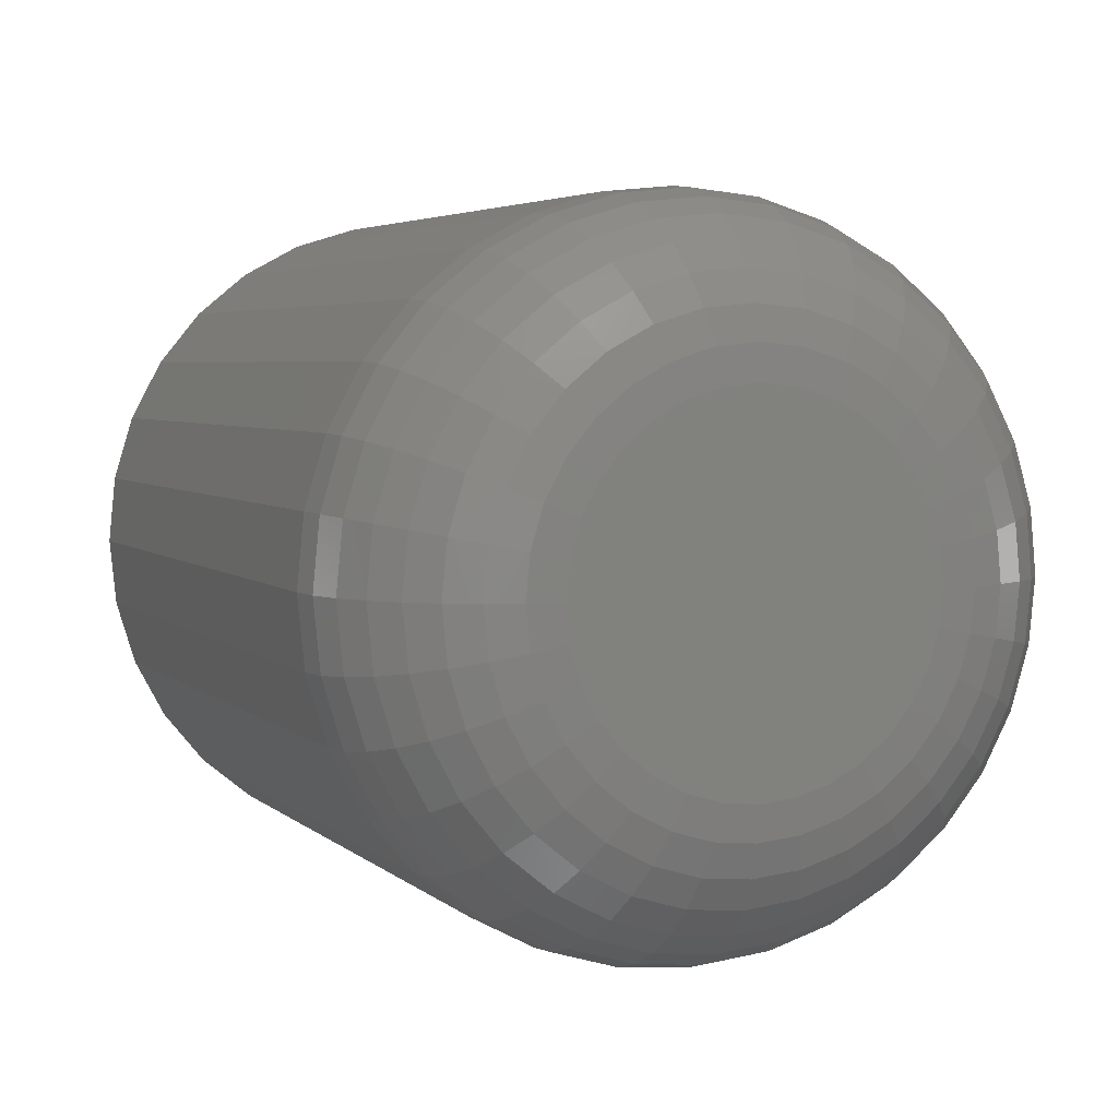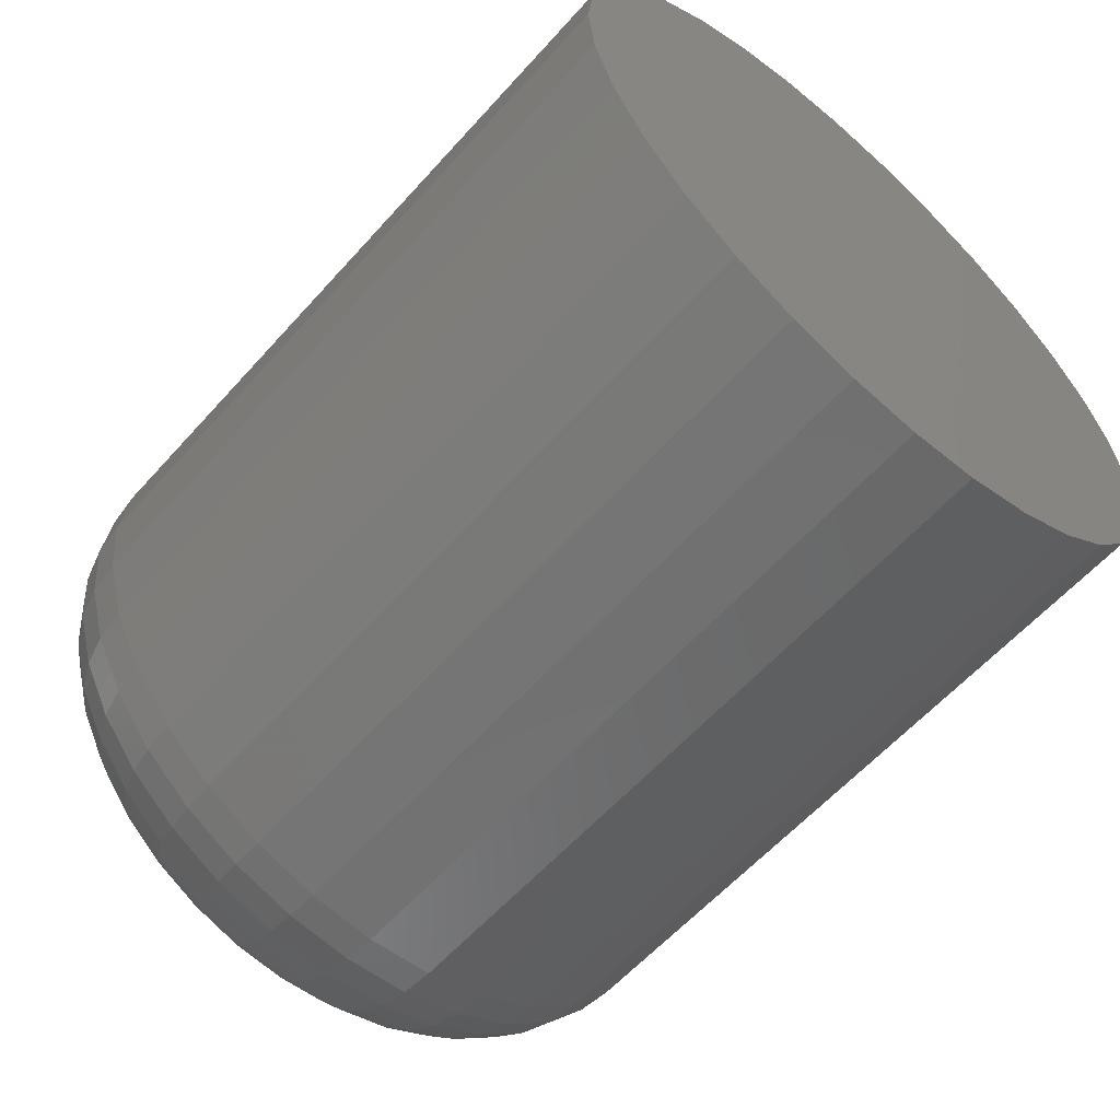
<metadata>
{"format":"stl","ext":"stl","renderer":"f3d","projection":"perspective","resolution":1024,"background":"white","views":[{"elev":4.3,"azim":67.1,"up":"+Y"},{"elev":-59.6,"azim":-131.5,"up":"+Z"}]}
</metadata>
<code>
# stl→obj: 320 verts, 636 faces
v 0.03906 0.5689 -0.03601
v 0.03906 0.5685 -0.03751
v 0.03906 0.5837 -0.03601
v 0.03906 0.5841 -0.03751
v 0.03906 0.5843 -0.03906
v 0.03906 0.5685 -0.04062
v 0.03906 0.5841 -0.04062
v 0.03906 0.5689 -0.04212
v 0.03906 0.5837 -0.04212
v 0.03906 0.5697 -0.04349
v 0.03906 0.5829 -0.04349
v 0.03906 0.5707 -0.0447
v 0.03906 0.5719 -0.0457
v 0.03906 0.582 -0.0447
v 0.03906 0.5733 -0.04643
v 0.03906 0.5748 -0.04689
v 0.03906 0.5763 -0.04704
v 0.03906 0.5807 -0.0457
v 0.03906 0.5779 -0.04689
v 0.03906 0.5794 -0.04643
v 0.03906 0.5683 -0.03906
v 0.03906 0.5829 -0.03463
v 0.03906 0.582 -0.03342
v 0.03906 0.5807 -0.03243
v 0.03906 0.5794 -0.03169
v 0.03906 0.5779 -0.03124
v 0.03906 0.5763 -0.03109
v 0.03906 0.5748 -0.03124
v 0.03906 0.5733 -0.03169
v 0.03906 0.5719 -0.03243
v 0.03906 0.5707 -0.03342
v 0.03906 0.5697 -0.03463
v 0 0.5921 -0.03906
v 0.03125 0.5921 -0.03906
v 1.924e-19 0.5918 -0.04214
v 0.03125 0.5918 -0.04214
v 3.773e-19 0.5909 -0.0451
v 0.03125 0.5909 -0.0451
v 5.478e-19 0.5894 -0.04783
v 0.03125 0.5894 -0.04783
v 6.972e-19 0.5875 -0.05023
v 0.03125 0.5875 -0.05023
v 8.199e-19 0.5851 -0.05219
v 0.03125 0.5851 -0.05219
v 9.11e-19 0.5824 -0.05365
v 0.03125 0.5824 -0.05365
v 9.671e-19 0.5794 -0.05455
v 0.03125 0.5794 -0.05455
v 9.861e-19 0.5763 -0.05485
v 0.03125 0.5763 -0.05485
v 9.671e-19 0.5732 -0.05455
v 0.03125 0.5732 -0.05455
v 9.11e-19 0.5703 -0.05365
v 0.03125 0.5703 -0.05365
v 8.199e-19 0.5675 -0.05219
v 0.03125 0.5675 -0.05219
v 6.972e-19 0.5652 -0.05023
v 0.03125 0.5652 -0.05023
v 5.478e-19 0.5632 -0.04783
v 0.03125 0.5632 -0.04783
v 3.773e-19 0.5617 -0.0451
v 0.03125 0.5617 -0.0451
v 1.924e-19 0.5608 -0.04214
v 0.03125 0.5608 -0.04214
v -1.811e-34 0.5605 -0.03906
v 0.03125 0.5605 -0.03906
v -1.924e-19 0.5608 -0.03598
v 0.03125 0.5608 -0.03598
v -3.773e-19 0.5617 -0.03302
v 0.03125 0.5617 -0.03302
v -5.478e-19 0.5632 -0.03029
v 0.03125 0.5632 -0.03029
v -6.972e-19 0.5652 -0.0279
v 0.03125 0.5652 -0.0279
v -8.199e-19 0.5675 -0.02593
v 0.03125 0.5675 -0.02593
v -9.11e-19 0.5703 -0.02447
v 0.03125 0.5703 -0.02447
v -9.671e-19 0.5732 -0.02358
v 0.03125 0.5732 -0.02358
v -9.861e-19 0.5763 -0.02327
v 0.03125 0.5763 -0.02327
v -9.671e-19 0.5794 -0.02358
v 0.03125 0.5794 -0.02358
v -9.11e-19 0.5824 -0.02447
v 0.03125 0.5824 -0.02447
v -8.199e-19 0.5851 -0.02593
v 0.03125 0.5851 -0.02593
v -6.972e-19 0.5875 -0.0279
v 0.03125 0.5875 -0.0279
v -5.478e-19 0.5894 -0.03029
v 0.03125 0.5894 -0.03029
v -3.773e-19 0.5909 -0.03302
v 0.03125 0.5909 -0.03302
v -1.924e-19 0.5918 -0.03598
v 0.03125 0.5918 -0.03598
v 0.03891 0.5858 -0.03906
v 0.03891 0.5856 -0.04092
v 0.03847 0.5873 -0.03906
v 0.03847 0.5871 -0.0412
v 0.03775 0.5886 -0.03906
v 0.03775 0.5884 -0.04147
v 0.03677 0.5898 -0.03906
v 0.03677 0.5896 -0.0417
v 0.03559 0.5908 -0.03906
v 0.03559 0.5905 -0.04189
v 0.03424 0.5915 -0.03906
v 0.03424 0.5912 -0.04203
v 0.03277 0.592 -0.03906
v 0.03277 0.5917 -0.04211
v 0.03891 0.567 -0.04092
v 0.03891 0.5668 -0.03906
v 0.03847 0.5656 -0.0412
v 0.03847 0.5653 -0.03906
v 0.03775 0.5642 -0.04147
v 0.03775 0.564 -0.03906
v 0.03677 0.5631 -0.0417
v 0.03677 0.5628 -0.03906
v 0.03559 0.5621 -0.04189
v 0.03559 0.5618 -0.03906
v 0.03424 0.5614 -0.04203
v 0.03424 0.5611 -0.03906
v 0.03277 0.561 -0.04211
v 0.03277 0.5607 -0.03906
v 0.03891 0.5675 -0.0427
v 0.03847 0.5662 -0.04326
v 0.03775 0.5649 -0.04378
v 0.03677 0.5638 -0.04423
v 0.03559 0.5629 -0.0446
v 0.03424 0.5623 -0.04488
v 0.03277 0.5619 -0.04505
v 0.03891 0.5684 -0.04434
v 0.03847 0.5672 -0.04516
v 0.03775 0.5661 -0.04591
v 0.03677 0.5651 -0.04656
v 0.03559 0.5643 -0.0471
v 0.03424 0.5637 -0.0475
v 0.03277 0.5633 -0.04775
v 0.03891 0.5696 -0.04578
v 0.03847 0.5686 -0.04682
v 0.03775 0.5676 -0.04777
v 0.03677 0.5668 -0.04861
v 0.03559 0.5661 -0.0493
v 0.03424 0.5656 -0.04981
v 0.03277 0.5653 -0.05012
v 0.03891 0.571 -0.04696
v 0.03847 0.5702 -0.04818
v 0.03775 0.5695 -0.0493
v 0.03677 0.5688 -0.05029
v 0.03559 0.5683 -0.0511
v 0.03424 0.5679 -0.0517
v 0.03277 0.5676 -0.05207
v 0.03891 0.5727 -0.04784
v 0.03847 0.5721 -0.04919
v 0.03775 0.5716 -0.05044
v 0.03677 0.5711 -0.05154
v 0.03559 0.5708 -0.05243
v 0.03424 0.5705 -0.0531
v 0.03277 0.5703 -0.05351
v 0.03891 0.5745 -0.04838
v 0.03847 0.5742 -0.04982
v 0.03775 0.5739 -0.05114
v 0.03677 0.5737 -0.0523
v 0.03559 0.5735 -0.05326
v 0.03424 0.5734 -0.05397
v 0.03277 0.5733 -0.0544
v 0.03891 0.5763 -0.04856
v 0.03847 0.5763 -0.05003
v 0.03775 0.5763 -0.05138
v 0.03677 0.5763 -0.05256
v 0.03559 0.5763 -0.05354
v 0.03424 0.5763 -0.05426
v 0.03277 0.5763 -0.0547
v 0.03891 0.5782 -0.04838
v 0.03847 0.5785 -0.04982
v 0.03775 0.5787 -0.05114
v 0.03677 0.5789 -0.0523
v 0.03559 0.5791 -0.05326
v 0.03424 0.5793 -0.05397
v 0.03277 0.5794 -0.0544
v 0.03891 0.58 -0.04784
v 0.03847 0.5805 -0.04919
v 0.03775 0.581 -0.05044
v 0.03677 0.5815 -0.05154
v 0.03559 0.5819 -0.05243
v 0.03424 0.5821 -0.0531
v 0.03277 0.5823 -0.05351
v 0.03891 0.5816 -0.04696
v 0.03847 0.5824 -0.04818
v 0.03775 0.5832 -0.0493
v 0.03677 0.5838 -0.05029
v 0.03559 0.5844 -0.0511
v 0.03424 0.5848 -0.0517
v 0.03277 0.585 -0.05207
v 0.03891 0.583 -0.04578
v 0.03847 0.5841 -0.04682
v 0.03775 0.585 -0.04777
v 0.03677 0.5859 -0.04861
v 0.03559 0.5865 -0.0493
v 0.03424 0.5871 -0.04981
v 0.03277 0.5874 -0.05012
v 0.03891 0.5842 -0.04434
v 0.03847 0.5854 -0.04516
v 0.03775 0.5866 -0.04591
v 0.03677 0.5875 -0.04656
v 0.03559 0.5883 -0.0471
v 0.03424 0.5889 -0.0475
v 0.03277 0.5893 -0.04775
v 0.03891 0.5851 -0.0427
v 0.03847 0.5864 -0.04326
v 0.03775 0.5877 -0.04378
v 0.03677 0.5888 -0.04423
v 0.03559 0.5897 -0.0446
v 0.03424 0.5904 -0.04488
v 0.03277 0.5908 -0.04505
v 0.03891 0.567 -0.03721
v 0.03847 0.5656 -0.03692
v 0.03775 0.5642 -0.03666
v 0.03677 0.5631 -0.03643
v 0.03559 0.5621 -0.03624
v 0.03424 0.5614 -0.0361
v 0.03277 0.561 -0.03601
v 0.03891 0.5856 -0.03721
v 0.03847 0.5871 -0.03692
v 0.03775 0.5884 -0.03666
v 0.03677 0.5896 -0.03643
v 0.03559 0.5905 -0.03624
v 0.03424 0.5912 -0.0361
v 0.03277 0.5917 -0.03601
v 0.03891 0.5851 -0.03543
v 0.03847 0.5864 -0.03487
v 0.03775 0.5877 -0.03435
v 0.03677 0.5888 -0.0339
v 0.03559 0.5897 -0.03352
v 0.03424 0.5904 -0.03325
v 0.03277 0.5908 -0.03308
v 0.03891 0.5842 -0.03378
v 0.03847 0.5854 -0.03297
v 0.03775 0.5866 -0.03222
v 0.03677 0.5875 -0.03156
v 0.03559 0.5883 -0.03102
v 0.03424 0.5889 -0.03062
v 0.03277 0.5893 -0.03037
v 0.03891 0.583 -0.03234
v 0.03847 0.5841 -0.03131
v 0.03775 0.585 -0.03035
v 0.03677 0.5859 -0.02952
v 0.03559 0.5865 -0.02883
v 0.03424 0.5871 -0.02832
v 0.03277 0.5874 -0.028
v 0.03891 0.5816 -0.03116
v 0.03847 0.5824 -0.02994
v 0.03775 0.5832 -0.02882
v 0.03677 0.5838 -0.02784
v 0.03559 0.5844 -0.02703
v 0.03424 0.5848 -0.02643
v 0.03277 0.585 -0.02606
v 0.03891 0.58 -0.03028
v 0.03847 0.5805 -0.02893
v 0.03775 0.581 -0.02768
v 0.03677 0.5815 -0.02659
v 0.03559 0.5819 -0.02569
v 0.03424 0.5821 -0.02502
v 0.03277 0.5823 -0.02461
v 0.03891 0.5782 -0.02974
v 0.03847 0.5785 -0.02831
v 0.03775 0.5787 -0.02698
v 0.03677 0.5789 -0.02582
v 0.03559 0.5791 -0.02487
v 0.03424 0.5793 -0.02416
v 0.03277 0.5794 -0.02372
v 0.03891 0.5763 -0.02956
v 0.03847 0.5763 -0.0281
v 0.03775 0.5763 -0.02675
v 0.03677 0.5763 -0.02556
v 0.03559 0.5763 -0.02459
v 0.03424 0.5763 -0.02387
v 0.03277 0.5763 -0.02342
v 0.03891 0.5745 -0.02974
v 0.03847 0.5742 -0.02831
v 0.03775 0.5739 -0.02698
v 0.03677 0.5737 -0.02582
v 0.03559 0.5735 -0.02487
v 0.03424 0.5734 -0.02416
v 0.03277 0.5733 -0.02372
v 0.03891 0.5727 -0.03028
v 0.03847 0.5721 -0.02893
v 0.03775 0.5716 -0.02768
v 0.03677 0.5711 -0.02659
v 0.03559 0.5708 -0.02569
v 0.03424 0.5705 -0.02502
v 0.03277 0.5703 -0.02461
v 0.03891 0.571 -0.03116
v 0.03847 0.5702 -0.02994
v 0.03775 0.5695 -0.02882
v 0.03677 0.5688 -0.02784
v 0.03559 0.5683 -0.02703
v 0.03424 0.5679 -0.02643
v 0.03277 0.5676 -0.02606
v 0.03891 0.5696 -0.03234
v 0.03847 0.5686 -0.03131
v 0.03775 0.5676 -0.03035
v 0.03677 0.5668 -0.02952
v 0.03559 0.5661 -0.02883
v 0.03424 0.5656 -0.02832
v 0.03277 0.5653 -0.028
v 0.03891 0.5684 -0.03378
v 0.03847 0.5672 -0.03297
v 0.03775 0.5661 -0.03222
v 0.03677 0.5651 -0.03156
v 0.03559 0.5643 -0.03102
v 0.03424 0.5637 -0.03062
v 0.03277 0.5633 -0.03037
v 0.03891 0.5675 -0.03543
v 0.03847 0.5662 -0.03487
v 0.03775 0.5649 -0.03435
v 0.03677 0.5638 -0.0339
v 0.03559 0.5629 -0.03352
v 0.03424 0.5623 -0.03325
v 0.03277 0.5619 -0.03308
f 1 2 3
f 3 2 4
f 5 6 7
f 6 8 7
f 7 8 9
f 8 10 9
f 9 10 11
f 10 12 11
f 11 12 13
f 11 13 14
f 14 13 15
f 14 15 16
f 16 17 14
f 18 14 17
f 18 17 19
f 18 19 20
f 21 6 5
f 21 5 4
f 21 4 2
f 22 23 24
f 22 24 25
f 22 25 26
f 22 26 27
f 22 27 28
f 22 28 29
f 22 29 30
f 22 30 31
f 22 31 32
f 22 32 1
f 22 1 3
f 33 34 35
f 35 34 36
f 35 36 37
f 37 36 38
f 37 38 39
f 39 38 40
f 39 40 41
f 41 40 42
f 41 42 43
f 43 42 44
f 43 44 45
f 45 44 46
f 45 46 47
f 47 46 48
f 47 48 49
f 49 48 50
f 49 50 51
f 51 50 52
f 51 52 53
f 53 52 54
f 53 54 55
f 55 54 56
f 55 56 57
f 57 56 58
f 57 58 59
f 59 58 60
f 59 60 61
f 61 60 62
f 61 62 63
f 63 62 64
f 63 64 65
f 65 64 66
f 65 66 67
f 67 66 68
f 67 68 69
f 69 68 70
f 69 70 71
f 71 70 72
f 71 72 73
f 73 72 74
f 73 74 75
f 75 74 76
f 75 76 77
f 77 76 78
f 77 78 79
f 79 78 80
f 79 80 81
f 81 80 82
f 81 82 83
f 83 82 84
f 83 84 85
f 85 84 86
f 85 86 87
f 87 86 88
f 87 88 89
f 89 88 90
f 89 90 91
f 91 90 92
f 91 92 93
f 93 92 94
f 93 94 95
f 95 94 96
f 95 96 33
f 33 96 34
f 5 7 97
f 97 7 98
f 97 98 99
f 99 98 100
f 99 100 101
f 101 100 102
f 101 102 103
f 103 102 104
f 103 104 105
f 105 104 106
f 105 106 107
f 107 106 108
f 107 108 109
f 109 108 110
f 109 110 34
f 34 110 36
f 6 21 111
f 111 21 112
f 111 112 113
f 113 112 114
f 113 114 115
f 115 114 116
f 115 116 117
f 117 116 118
f 117 118 119
f 119 118 120
f 119 120 121
f 121 120 122
f 121 122 123
f 123 122 124
f 123 124 64
f 64 124 66
f 8 6 125
f 125 6 111
f 125 111 126
f 126 111 113
f 126 113 127
f 127 113 115
f 127 115 128
f 128 115 117
f 128 117 129
f 129 117 119
f 129 119 130
f 130 119 121
f 130 121 131
f 131 121 123
f 131 123 62
f 62 123 64
f 10 8 132
f 132 8 125
f 132 125 133
f 133 125 126
f 133 126 134
f 134 126 127
f 134 127 135
f 135 127 128
f 135 128 136
f 136 128 129
f 136 129 137
f 137 129 130
f 137 130 138
f 138 130 131
f 138 131 60
f 60 131 62
f 12 10 139
f 139 10 132
f 139 132 140
f 140 132 133
f 140 133 141
f 141 133 134
f 141 134 142
f 142 134 135
f 142 135 143
f 143 135 136
f 143 136 144
f 144 136 137
f 144 137 145
f 145 137 138
f 145 138 58
f 58 138 60
f 13 12 146
f 146 12 139
f 146 139 147
f 147 139 140
f 147 140 148
f 148 140 141
f 148 141 149
f 149 141 142
f 149 142 150
f 150 142 143
f 150 143 151
f 151 143 144
f 151 144 152
f 152 144 145
f 152 145 56
f 56 145 58
f 15 13 153
f 153 13 146
f 153 146 154
f 154 146 147
f 154 147 155
f 155 147 148
f 155 148 156
f 156 148 149
f 156 149 157
f 157 149 150
f 157 150 158
f 158 150 151
f 158 151 159
f 159 151 152
f 159 152 54
f 54 152 56
f 16 15 160
f 160 15 153
f 160 153 161
f 161 153 154
f 161 154 162
f 162 154 155
f 162 155 163
f 163 155 156
f 163 156 164
f 164 156 157
f 164 157 165
f 165 157 158
f 165 158 166
f 166 158 159
f 166 159 52
f 52 159 54
f 17 16 167
f 167 16 160
f 167 160 168
f 168 160 161
f 168 161 169
f 169 161 162
f 169 162 170
f 170 162 163
f 170 163 171
f 171 163 164
f 171 164 172
f 172 164 165
f 172 165 173
f 173 165 166
f 173 166 50
f 50 166 52
f 19 17 174
f 174 17 167
f 174 167 175
f 175 167 168
f 175 168 176
f 176 168 169
f 176 169 177
f 177 169 170
f 177 170 178
f 178 170 171
f 178 171 179
f 179 171 172
f 179 172 180
f 180 172 173
f 180 173 48
f 48 173 50
f 20 19 181
f 181 19 174
f 181 174 182
f 182 174 175
f 182 175 183
f 183 175 176
f 183 176 184
f 184 176 177
f 184 177 185
f 185 177 178
f 185 178 186
f 186 178 179
f 186 179 187
f 187 179 180
f 187 180 46
f 46 180 48
f 18 20 188
f 188 20 181
f 188 181 189
f 189 181 182
f 189 182 190
f 190 182 183
f 190 183 191
f 191 183 184
f 191 184 192
f 192 184 185
f 192 185 193
f 193 185 186
f 193 186 194
f 194 186 187
f 194 187 44
f 44 187 46
f 14 18 195
f 195 18 188
f 195 188 196
f 196 188 189
f 196 189 197
f 197 189 190
f 197 190 198
f 198 190 191
f 198 191 199
f 199 191 192
f 199 192 200
f 200 192 193
f 200 193 201
f 201 193 194
f 201 194 42
f 42 194 44
f 11 14 202
f 202 14 195
f 202 195 203
f 203 195 196
f 203 196 204
f 204 196 197
f 204 197 205
f 205 197 198
f 205 198 206
f 206 198 199
f 206 199 207
f 207 199 200
f 207 200 208
f 208 200 201
f 208 201 40
f 40 201 42
f 9 11 209
f 209 11 202
f 209 202 210
f 210 202 203
f 210 203 211
f 211 203 204
f 211 204 212
f 212 204 205
f 212 205 213
f 213 205 206
f 213 206 214
f 214 206 207
f 214 207 215
f 215 207 208
f 215 208 38
f 38 208 40
f 7 9 98
f 98 9 209
f 98 209 100
f 100 209 210
f 100 210 102
f 102 210 211
f 102 211 104
f 104 211 212
f 104 212 106
f 106 212 213
f 106 213 108
f 108 213 214
f 108 214 110
f 110 214 215
f 110 215 36
f 36 215 38
f 21 2 112
f 112 2 216
f 112 216 114
f 114 216 217
f 114 217 116
f 116 217 218
f 116 218 118
f 118 218 219
f 118 219 120
f 120 219 220
f 120 220 122
f 122 220 221
f 122 221 124
f 124 221 222
f 124 222 66
f 66 222 68
f 4 5 223
f 223 5 97
f 223 97 224
f 224 97 99
f 224 99 225
f 225 99 101
f 225 101 226
f 226 101 103
f 226 103 227
f 227 103 105
f 227 105 228
f 228 105 107
f 228 107 229
f 229 107 109
f 229 109 96
f 96 109 34
f 3 4 230
f 230 4 223
f 230 223 231
f 231 223 224
f 231 224 232
f 232 224 225
f 232 225 233
f 233 225 226
f 233 226 234
f 234 226 227
f 234 227 235
f 235 227 228
f 235 228 236
f 236 228 229
f 236 229 94
f 94 229 96
f 22 3 237
f 237 3 230
f 237 230 238
f 238 230 231
f 238 231 239
f 239 231 232
f 239 232 240
f 240 232 233
f 240 233 241
f 241 233 234
f 241 234 242
f 242 234 235
f 242 235 243
f 243 235 236
f 243 236 92
f 92 236 94
f 23 22 244
f 244 22 237
f 244 237 245
f 245 237 238
f 245 238 246
f 246 238 239
f 246 239 247
f 247 239 240
f 247 240 248
f 248 240 241
f 248 241 249
f 249 241 242
f 249 242 250
f 250 242 243
f 250 243 90
f 90 243 92
f 24 23 251
f 251 23 244
f 251 244 252
f 252 244 245
f 252 245 253
f 253 245 246
f 253 246 254
f 254 246 247
f 254 247 255
f 255 247 248
f 255 248 256
f 256 248 249
f 256 249 257
f 257 249 250
f 257 250 88
f 88 250 90
f 25 24 258
f 258 24 251
f 258 251 259
f 259 251 252
f 259 252 260
f 260 252 253
f 260 253 261
f 261 253 254
f 261 254 262
f 262 254 255
f 262 255 263
f 263 255 256
f 263 256 264
f 264 256 257
f 264 257 86
f 86 257 88
f 26 25 265
f 265 25 258
f 265 258 266
f 266 258 259
f 266 259 267
f 267 259 260
f 267 260 268
f 268 260 261
f 268 261 269
f 269 261 262
f 269 262 270
f 270 262 263
f 270 263 271
f 271 263 264
f 271 264 84
f 84 264 86
f 27 26 272
f 272 26 265
f 272 265 273
f 273 265 266
f 273 266 274
f 274 266 267
f 274 267 275
f 275 267 268
f 275 268 276
f 276 268 269
f 276 269 277
f 277 269 270
f 277 270 278
f 278 270 271
f 278 271 82
f 82 271 84
f 28 27 279
f 279 27 272
f 279 272 280
f 280 272 273
f 280 273 281
f 281 273 274
f 281 274 282
f 282 274 275
f 282 275 283
f 283 275 276
f 283 276 284
f 284 276 277
f 284 277 285
f 285 277 278
f 285 278 80
f 80 278 82
f 29 28 286
f 286 28 279
f 286 279 287
f 287 279 280
f 287 280 288
f 288 280 281
f 288 281 289
f 289 281 282
f 289 282 290
f 290 282 283
f 290 283 291
f 291 283 284
f 291 284 292
f 292 284 285
f 292 285 78
f 78 285 80
f 30 29 293
f 293 29 286
f 293 286 294
f 294 286 287
f 294 287 295
f 295 287 288
f 295 288 296
f 296 288 289
f 296 289 297
f 297 289 290
f 297 290 298
f 298 290 291
f 298 291 299
f 299 291 292
f 299 292 76
f 76 292 78
f 31 30 300
f 300 30 293
f 300 293 301
f 301 293 294
f 301 294 302
f 302 294 295
f 302 295 303
f 303 295 296
f 303 296 304
f 304 296 297
f 304 297 305
f 305 297 298
f 305 298 306
f 306 298 299
f 306 299 74
f 74 299 76
f 32 31 307
f 307 31 300
f 307 300 308
f 308 300 301
f 308 301 309
f 309 301 302
f 309 302 310
f 310 302 303
f 310 303 311
f 311 303 304
f 311 304 312
f 312 304 305
f 312 305 313
f 313 305 306
f 313 306 72
f 72 306 74
f 1 32 314
f 314 32 307
f 314 307 315
f 315 307 308
f 315 308 316
f 316 308 309
f 316 309 317
f 317 309 310
f 317 310 318
f 318 310 311
f 318 311 319
f 319 311 312
f 319 312 320
f 320 312 313
f 320 313 70
f 70 313 72
f 2 1 216
f 216 1 314
f 216 314 217
f 217 314 315
f 217 315 218
f 218 315 316
f 218 316 219
f 219 316 317
f 219 317 220
f 220 317 318
f 220 318 221
f 221 318 319
f 221 319 222
f 222 319 320
f 222 320 68
f 68 320 70
f 71 73 89
f 91 71 89
f 69 71 91
f 93 69 91
f 39 59 37
f 57 59 39
f 41 57 39
f 55 57 41
f 43 55 41
f 43 53 55
f 51 53 43
f 45 51 43
f 45 49 51
f 47 49 45
f 87 89 73
f 87 73 75
f 87 75 77
f 87 77 79
f 87 79 81
f 87 81 83
f 87 83 85
f 59 61 37
f 37 61 63
f 37 63 35
f 35 63 65
f 35 65 33
f 33 65 67
f 33 67 95
f 95 67 69
f 95 69 93

</code>
